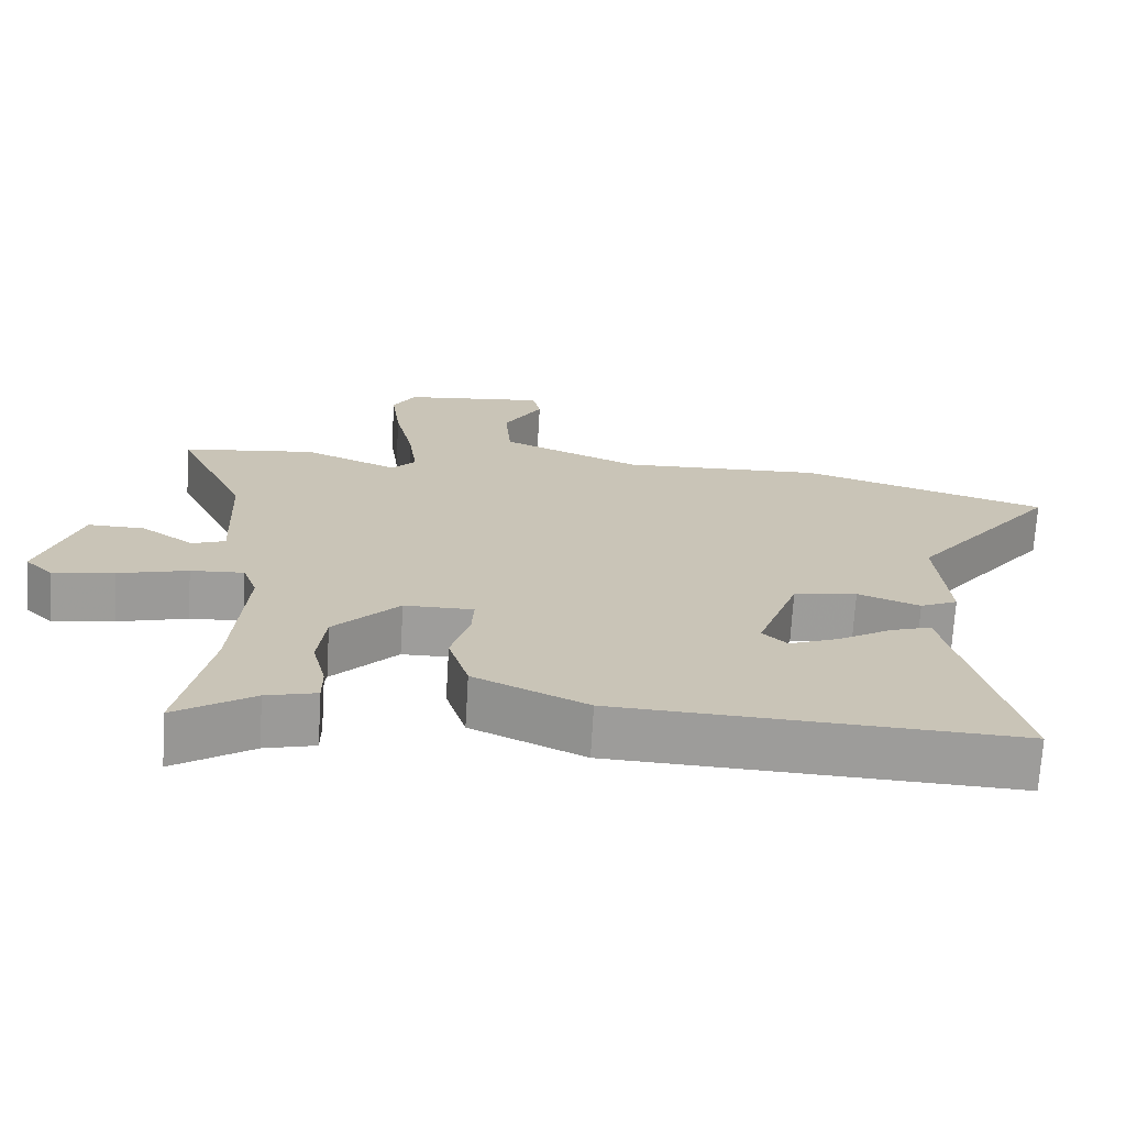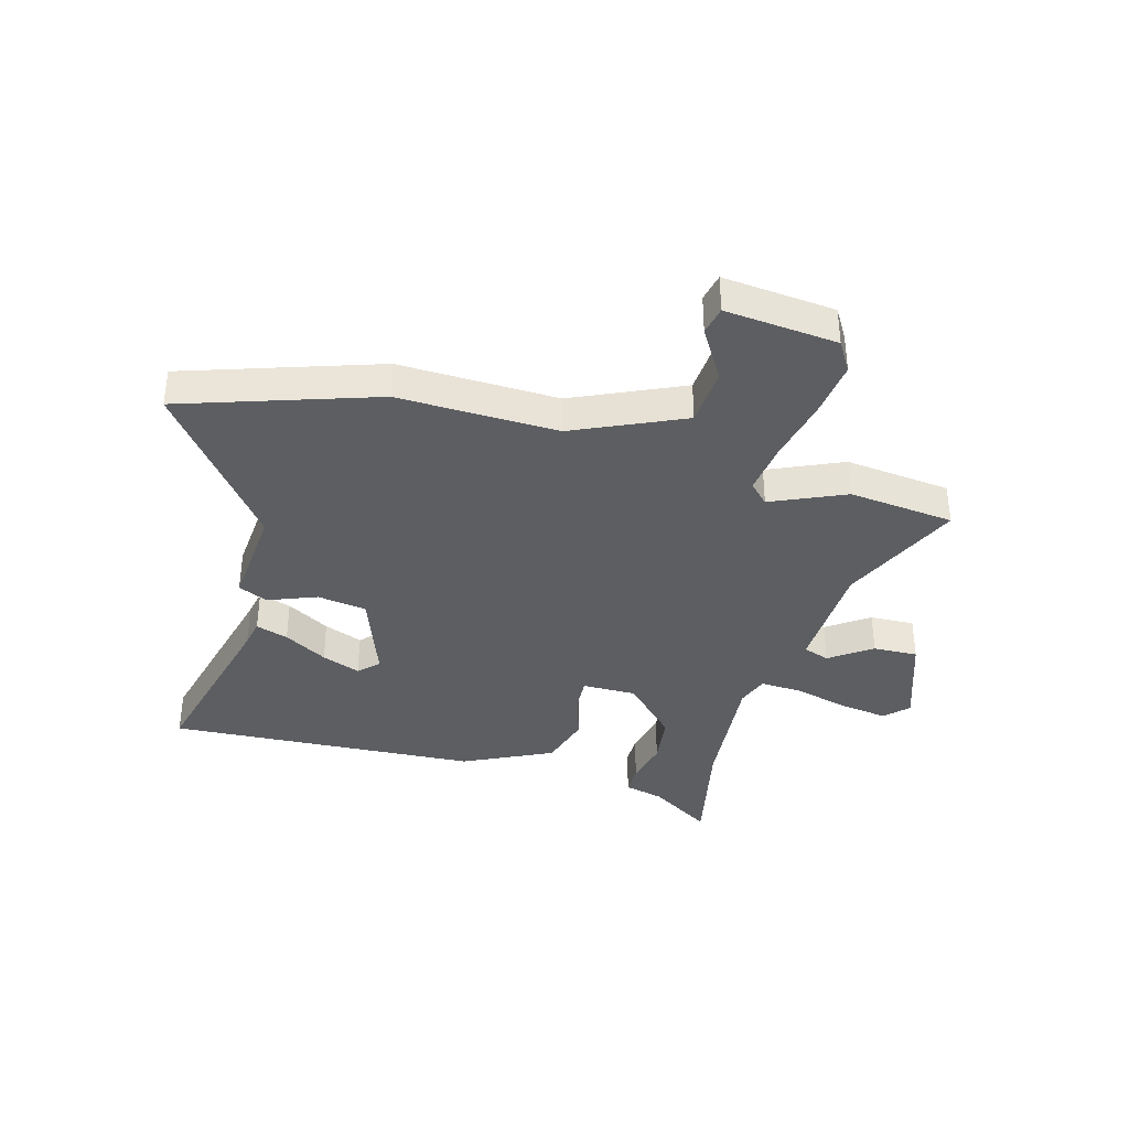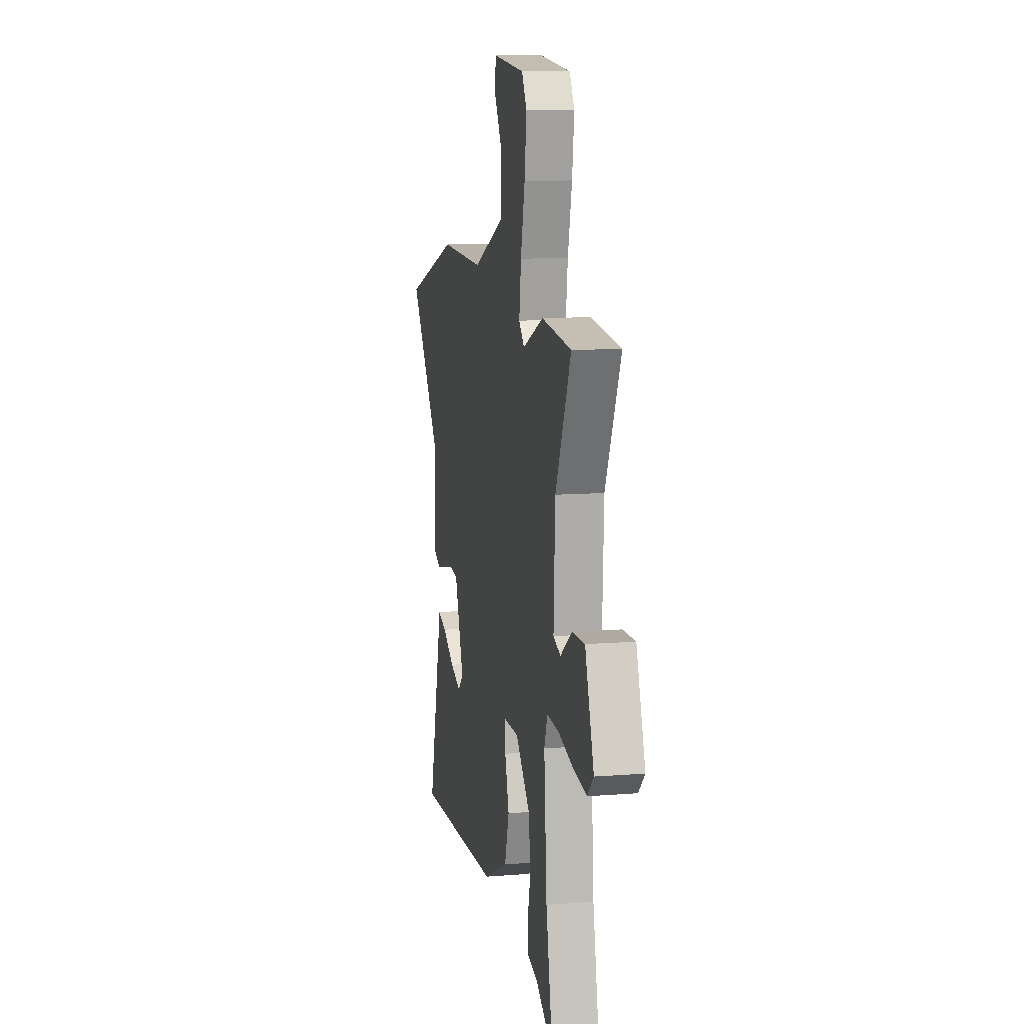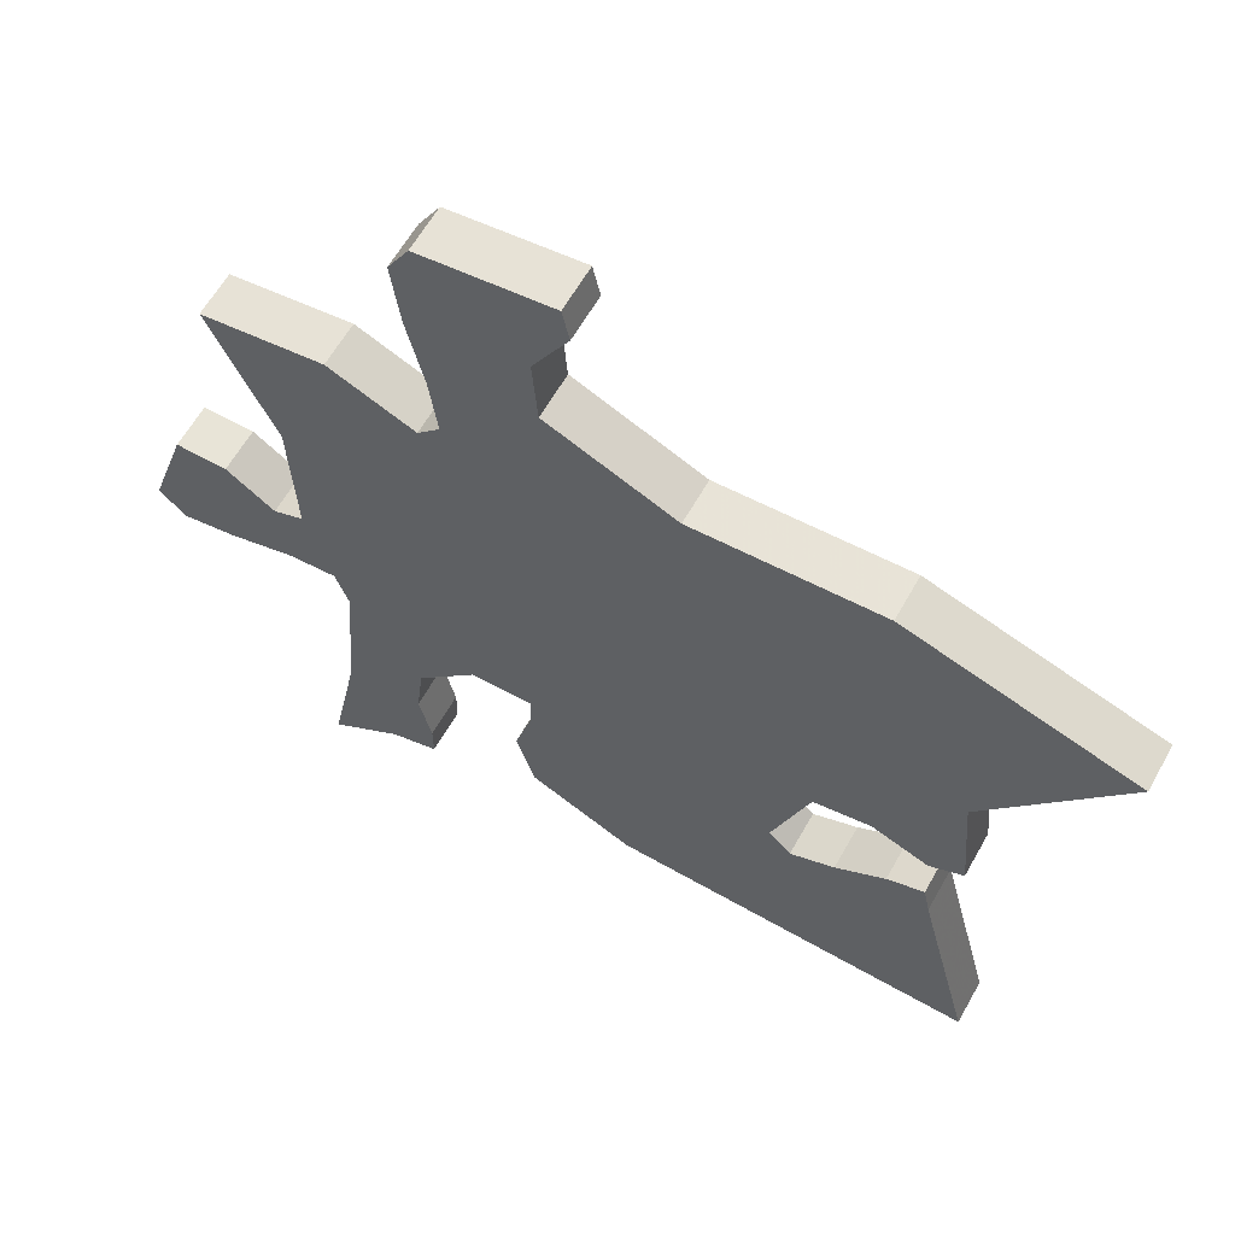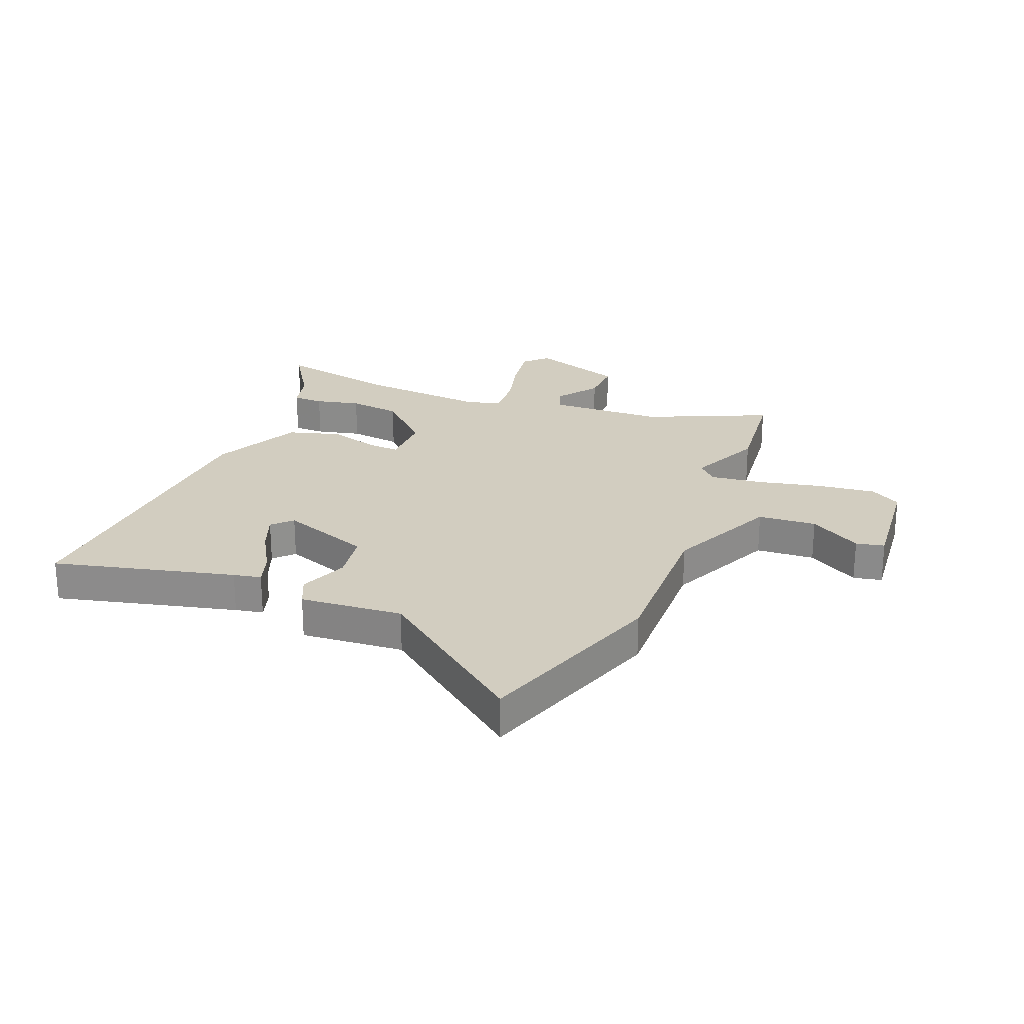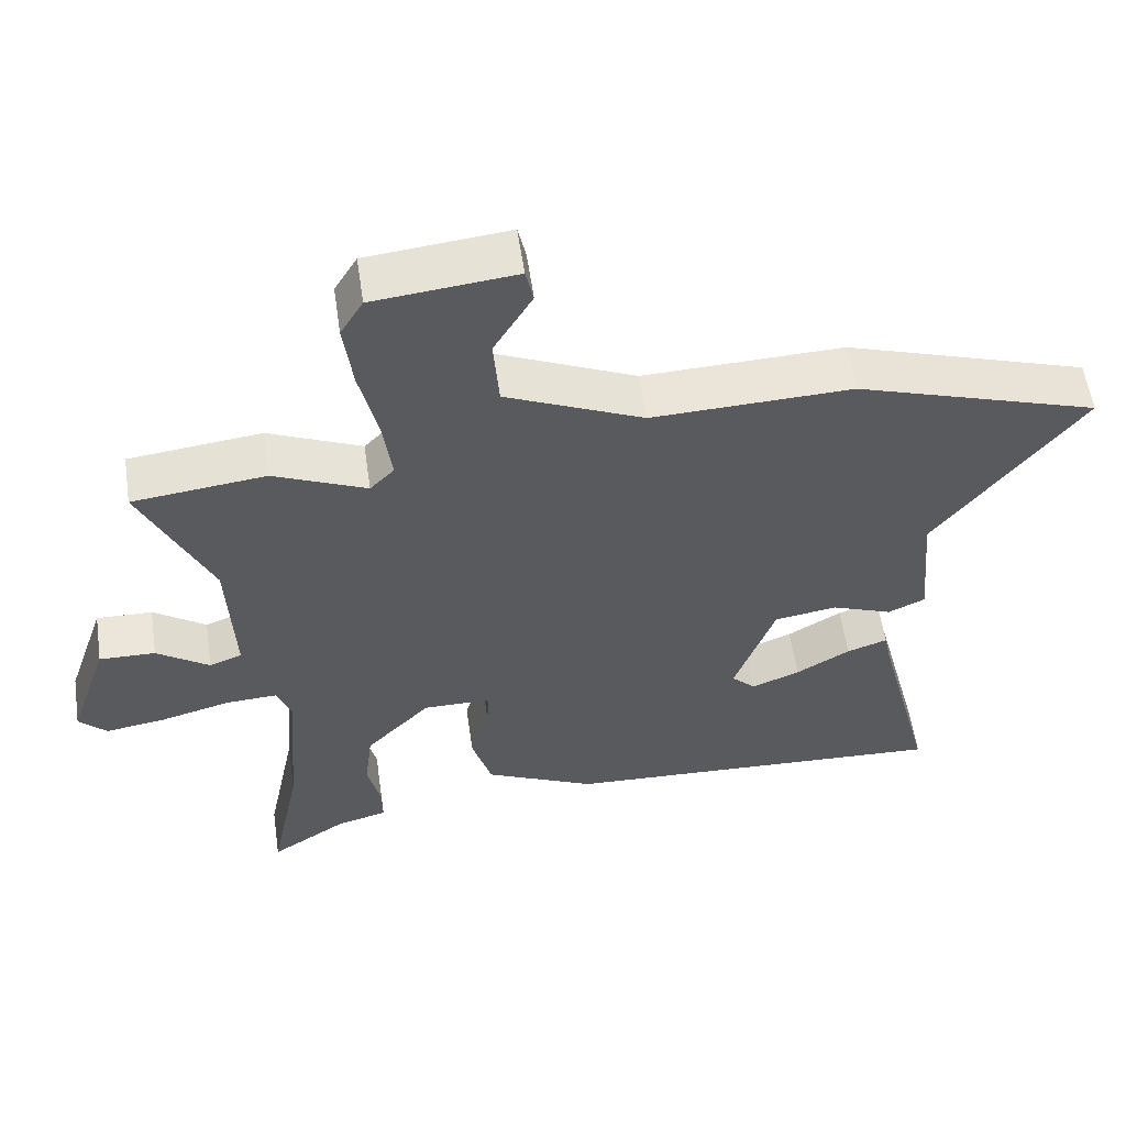
<metadata>
{"format":"obj","ext":"obj","renderer":"f3d","projection":"perspective","resolution":1024,"background":"white","views":[{"elev":-70.5,"azim":176.6,"up":"+Z"},{"elev":-37.4,"azim":-15.1,"up":"+Y"},{"elev":10.9,"azim":78.8,"up":"+Z"},{"elev":61.2,"azim":-150.8,"up":"+Z"},{"elev":24.6,"azim":-67.6,"up":"+Y"},{"elev":57.1,"azim":171.7,"up":"+Z"}]}
</metadata>
<code>
v -0.553 0.07 -0.489
v -0.472 0.07 -0.17
v -0.462 0.07 -0.121
v -0.405 0.07 -0.14
v -0.329 0.07 -0.185
v -0.261 0.07 -0.212
v -0.227 0.07 -0.179
v -0.284 0.07 -0.019
v -0.372 0.07 -0.005
v -0.458 0.07 -0.038
v -0.51 0.07 -0.014
v -0.494 0.07 0.167
v -0.698 0.07 0.436
v -0.355 0.07 0.547
v -0.073 0.07 0.537
v 0.121 0.07 0.623
v 0.129 0.07 0.726
v 0.075 0.07 0.818
v 0.086 0.07 0.868
v 0.285 0.07 0.847
v 0.317 0.07 0.793
v 0.304 0.07 0.692
v 0.278 0.07 0.578
v 0.266 0.07 0.486
v 0.3 0.07 0.451
v 0.431 0.07 0.508
v 0.618 0.07 0.486
v 0.52 0.07 0.272
v 0.511 0.07 0.068
v 0.557 0.07 0.051
v 0.631 0.07 0.103
v 0.71 0.07 0.105
v 0.766 0.07 -0.061
v 0.727 0.07 -0.1
v 0.642 0.07 -0.087
v 0.545 0.07 -0.061
v 0.471 0.07 -0.057
v 0.451 0.07 -0.113
v 0.469 0.07 -0.344
v 0.512 0.07 -0.559
v 0.403 0.07 -0.488
v 0.333 0.07 -0.47
v 0.333 0.07 -0.416
v 0.352 0.07 -0.337
v 0.341 0.07 -0.245
v 0.25 0.07 -0.15
v 0.154 0.07 -0.15
v 0.157 0.07 -0.206
v 0.183 0.07 -0.295
v 0.155 0.07 -0.388
v -0.002 0.07 -0.462
v -0.553 0 -0.489
v -0.472 0 -0.17
v -0.462 0 -0.121
v -0.405 0 -0.14
v -0.329 0 -0.185
v -0.261 0 -0.212
v -0.227 0 -0.179
v -0.284 0 -0.019
v -0.372 0 -0.005
v -0.458 0 -0.038
v -0.51 0 -0.014
v -0.494 0 0.167
v -0.698 0 0.436
v -0.355 0 0.547
v -0.073 0 0.537
v 0.121 0 0.623
v 0.129 0 0.726
v 0.075 0 0.818
v 0.086 0 0.868
v 0.285 0 0.847
v 0.317 0 0.793
v 0.304 0 0.692
v 0.278 0 0.578
v 0.266 0 0.486
v 0.3 0 0.451
v 0.431 0 0.508
v 0.618 0 0.486
v 0.52 0 0.272
v 0.511 0 0.068
v 0.557 0 0.051
v 0.631 0 0.103
v 0.71 0 0.105
v 0.766 0 -0.061
v 0.727 0 -0.1
v 0.642 0 -0.087
v 0.545 0 -0.061
v 0.471 0 -0.057
v 0.451 0 -0.113
v 0.469 0 -0.344
v 0.512 0 -0.559
v 0.403 0 -0.488
v 0.333 0 -0.47
v 0.333 0 -0.416
v 0.352 0 -0.337
v 0.341 0 -0.245
v 0.25 0 -0.15
v 0.154 0 -0.15
v 0.157 0 -0.206
v 0.183 0 -0.295
v 0.155 0 -0.388
v -0.002 0 -0.462
f 50 51 1
f 49 50 1
f 48 49 1
f 47 48 1
f 41 42 43 44
f 41 44 45
f 40 41 45
f 39 40 45
f 38 39 45 46
f 34 35 36
f 33 34 36
f 32 33 36
f 31 32 36
f 30 31 36
f 29 30 36 37
f 38 46 47
f 37 38 47
f 29 37 47
f 28 29 47
f 21 22 23
f 20 21 23
f 19 20 23
f 18 19 23
f 17 18 23
f 16 17 23 24
f 15 16 24 25
f 14 15 25
f 13 14 25
f 12 13 25
f 11 12 25
f 10 11 25
f 9 10 25
f 2 3 4 5
f 2 5 6
f 1 2 6
f 47 1 6
f 28 47 6 7
f 26 27 28
f 25 26 28
f 9 25 28
f 8 9 28
f 7 8 28
f 52 102 101
f 52 101 100
f 52 100 99
f 52 99 98
f 95 94 93 92
f 96 95 92
f 96 92 91
f 96 91 90
f 97 96 90 89
f 87 86 85
f 87 85 84
f 87 84 83
f 87 83 82
f 87 82 81
f 88 87 81 80
f 98 97 89
f 98 89 88
f 98 88 80
f 98 80 79
f 74 73 72
f 74 72 71
f 74 71 70
f 74 70 69
f 74 69 68
f 75 74 68 67
f 76 75 67 66
f 76 66 65
f 76 65 64
f 76 64 63
f 76 63 62
f 76 62 61
f 76 61 60
f 56 55 54 53
f 57 56 53
f 57 53 52
f 57 52 98
f 58 57 98 79
f 79 78 77
f 79 77 76
f 79 76 60
f 79 60 59
f 79 59 58
f 1 52 53 2
f 2 53 54 3
f 3 54 55 4
f 4 55 56 5
f 5 56 57 6
f 6 57 58 7
f 7 58 59 8
f 8 59 60 9
f 9 60 61 10
f 10 61 62 11
f 11 62 63 12
f 12 63 64 13
f 13 64 65 14
f 14 65 66 15
f 15 66 67 16
f 16 67 68 17
f 17 68 69 18
f 18 69 70 19
f 19 70 71 20
f 20 71 72 21
f 21 72 73 22
f 22 73 74 23
f 23 74 75 24
f 24 75 76 25
f 25 76 77 26
f 26 77 78 27
f 27 78 79 28
f 28 79 80 29
f 29 80 81 30
f 30 81 82 31
f 31 82 83 32
f 32 83 84 33
f 33 84 85 34
f 34 85 86 35
f 35 86 87 36
f 36 87 88 37
f 37 88 89 38
f 38 89 90 39
f 39 90 91 40
f 40 91 92 41
f 41 92 93 42
f 42 93 94 43
f 43 94 95 44
f 44 95 96 45
f 45 96 97 46
f 46 97 98 47
f 47 98 99 48
f 48 99 100 49
f 49 100 101 50
f 50 101 102 51
f 51 102 52 1

</code>
